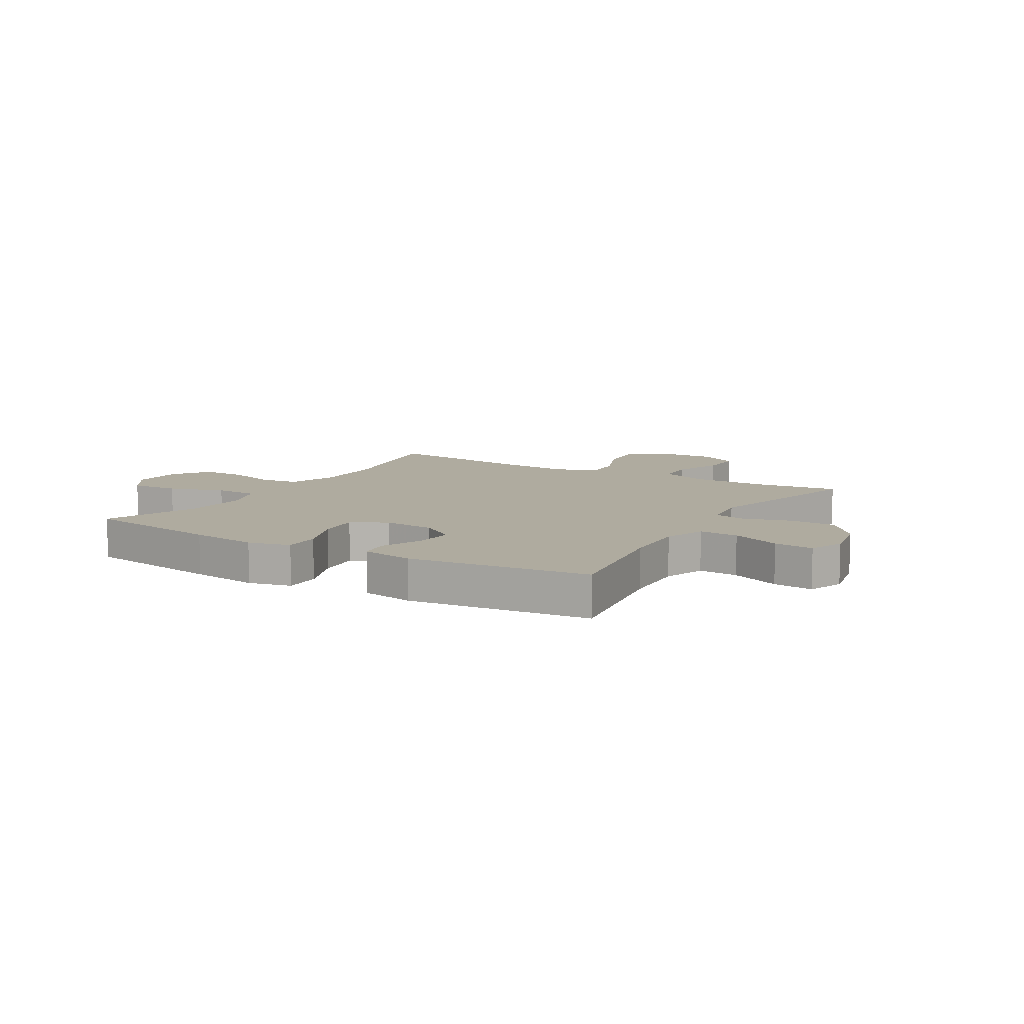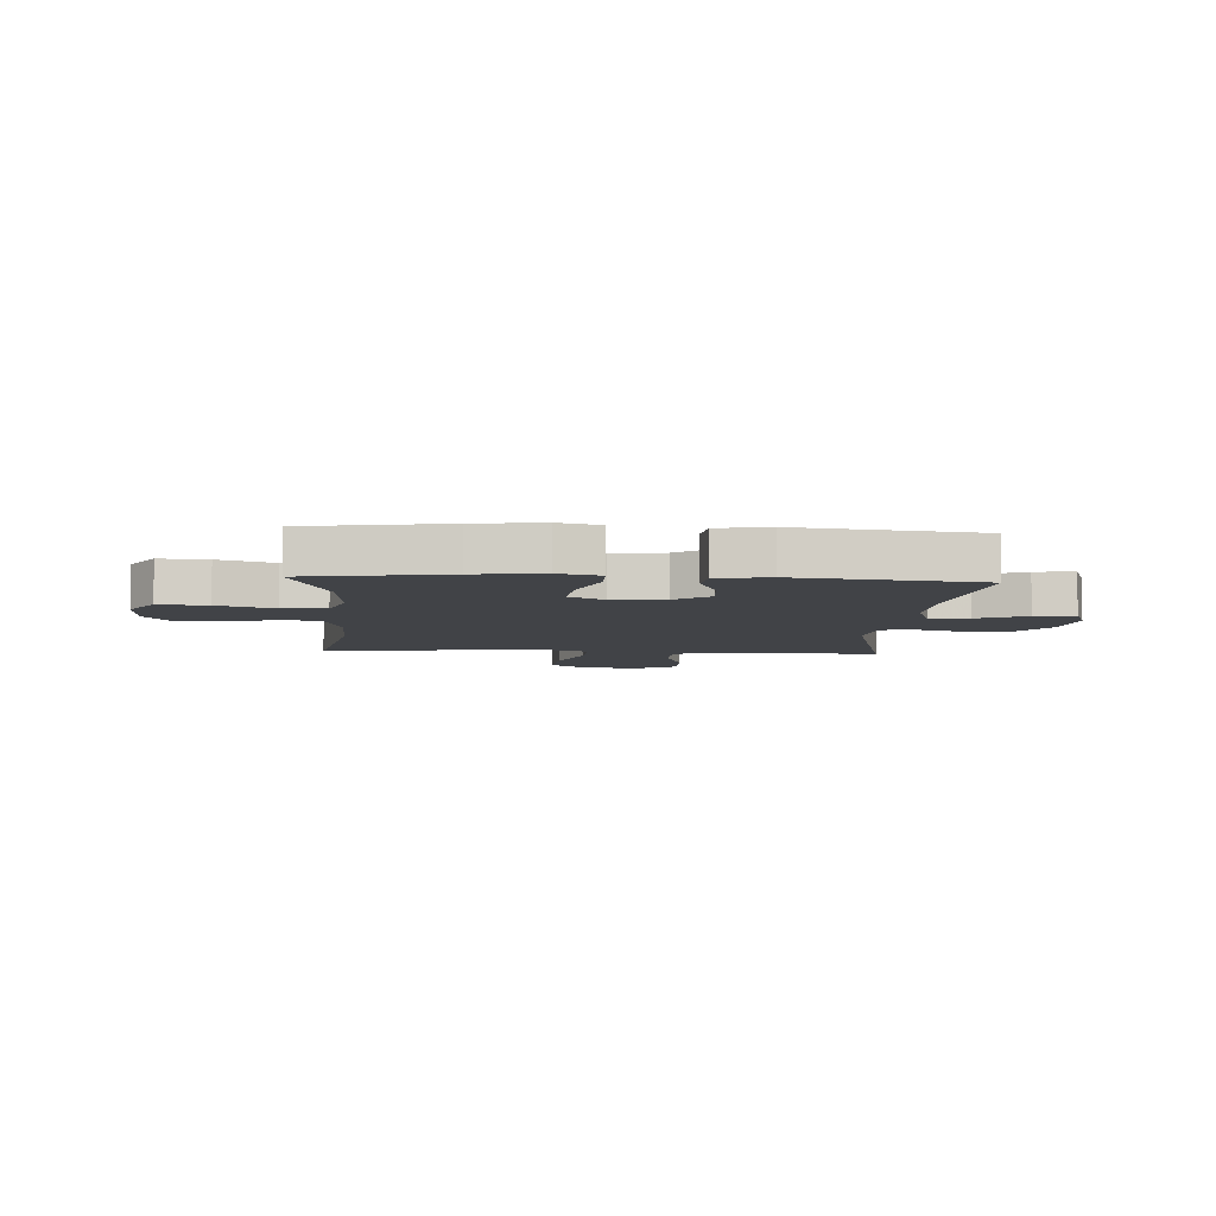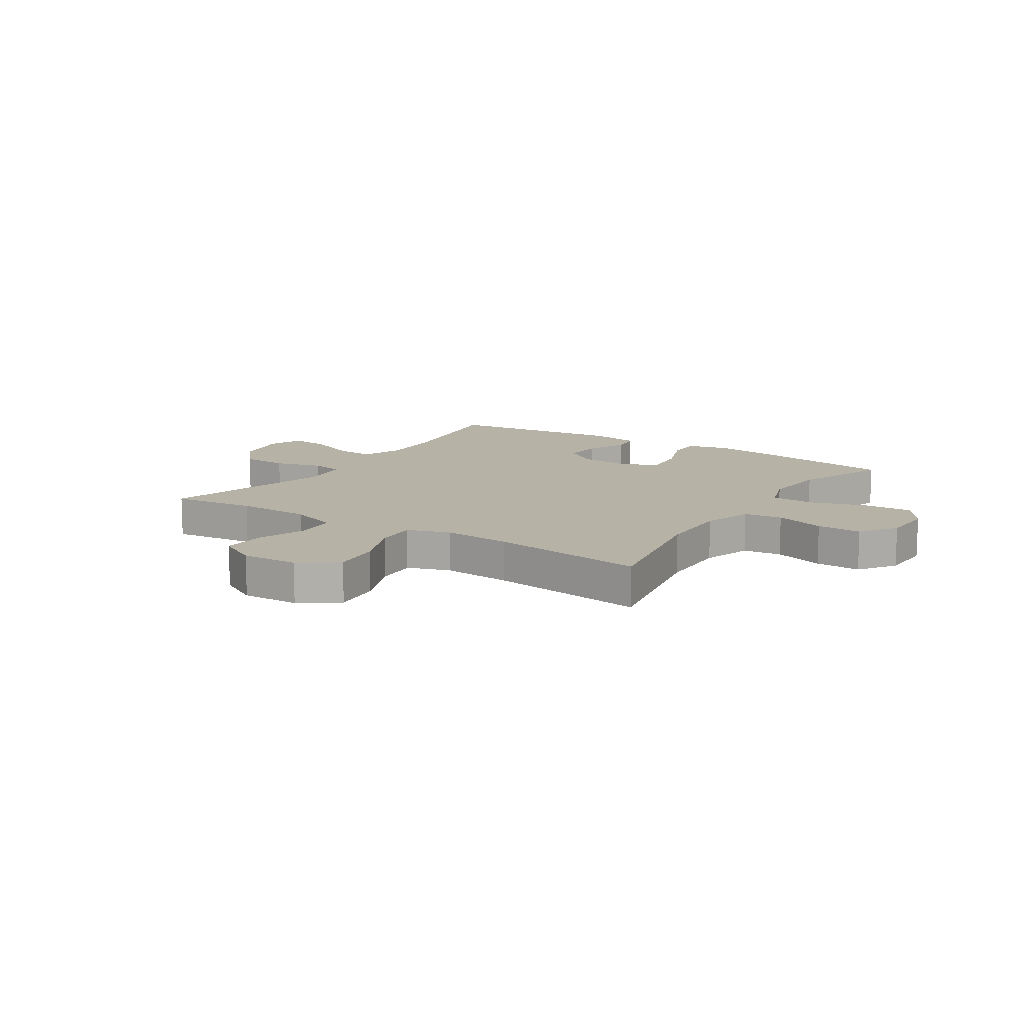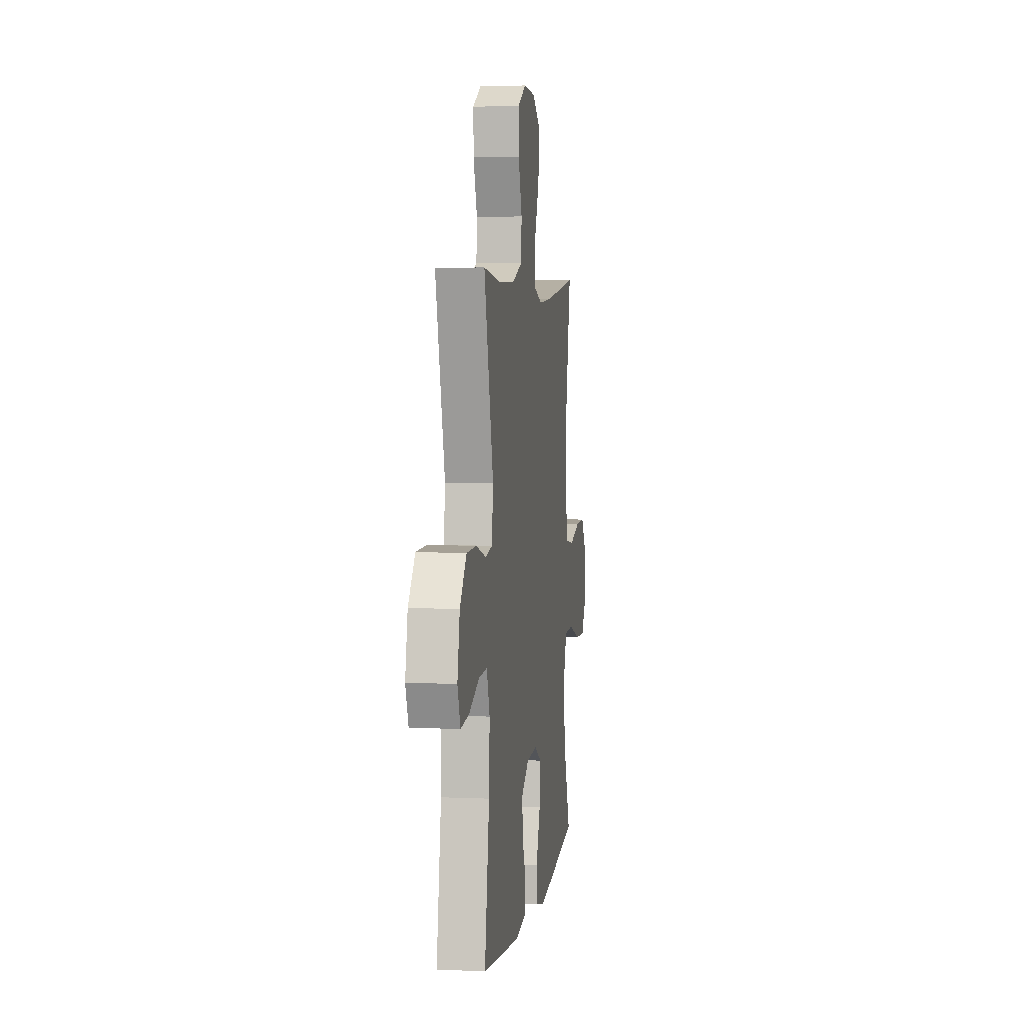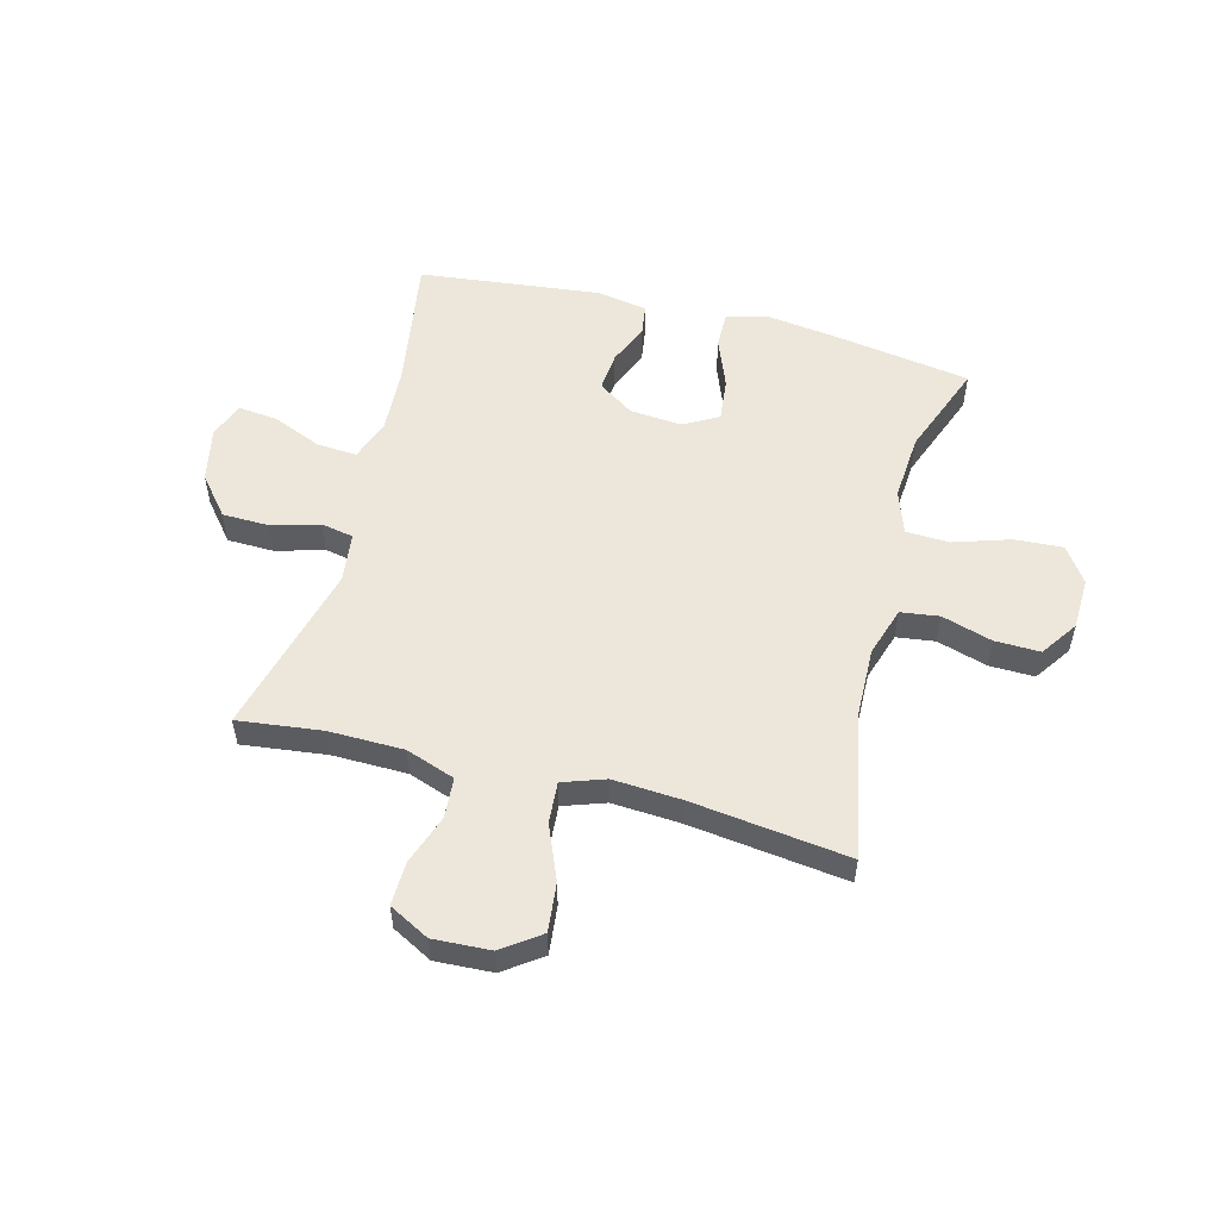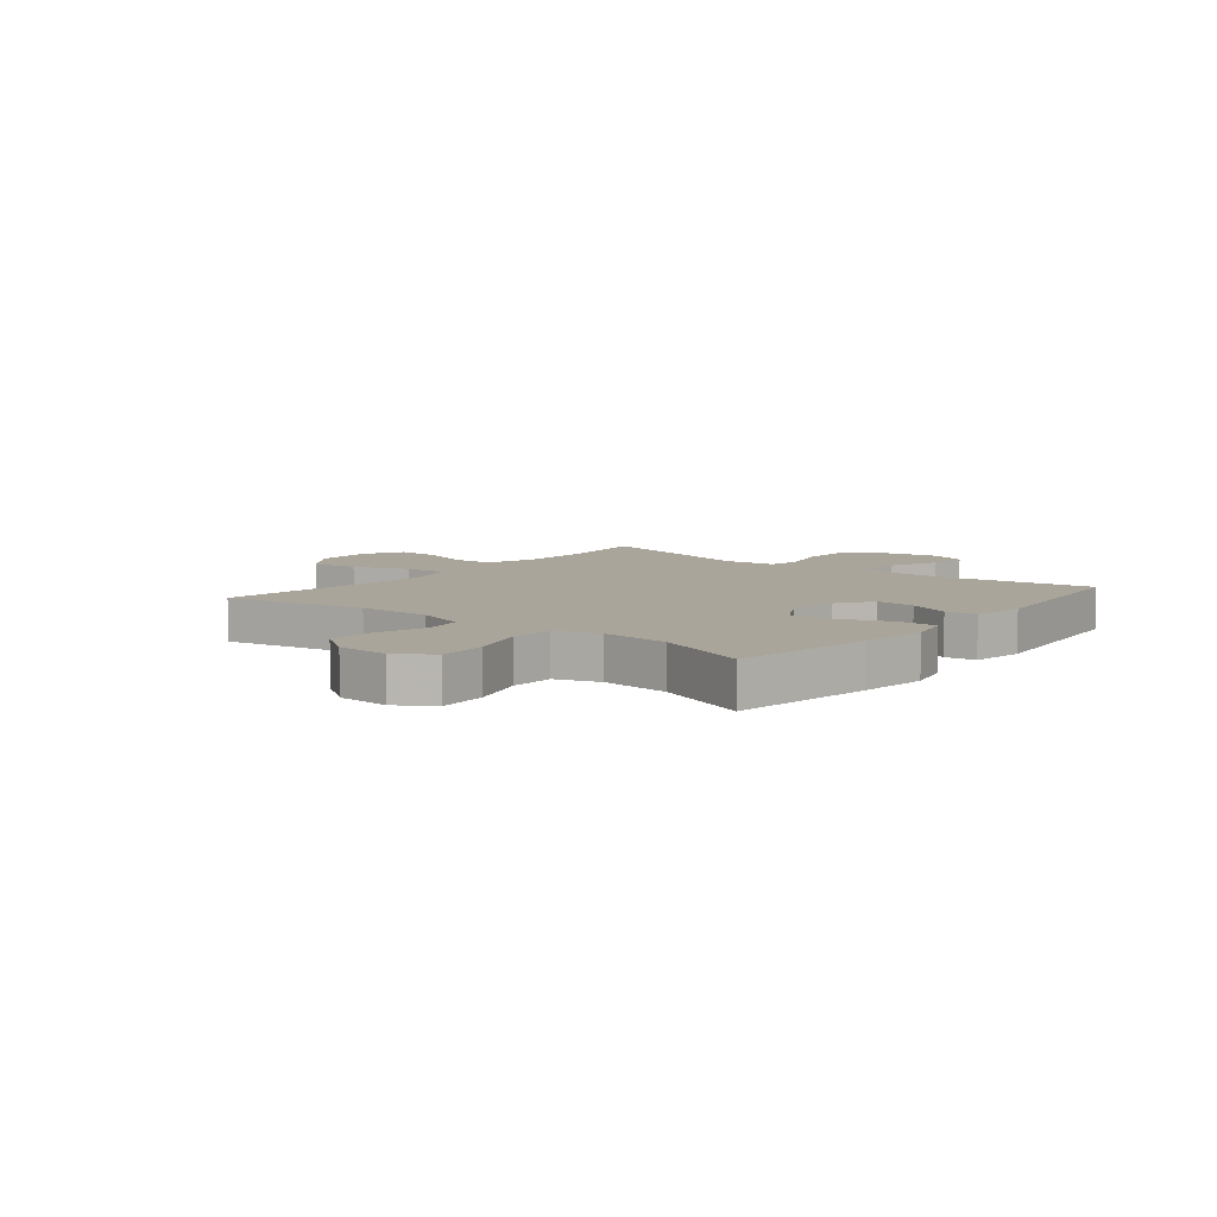
<metadata>
{"format":"obj","ext":"obj","renderer":"f3d","projection":"perspective","resolution":1024,"background":"white","views":[{"elev":9.6,"azim":-149.2,"up":"+Y"},{"elev":-6.9,"azim":176.4,"up":"+Y"},{"elev":12.3,"azim":33.2,"up":"+Y"},{"elev":4.5,"azim":-81.8,"up":"+Z"},{"elev":53.8,"azim":14.6,"up":"+Y"},{"elev":7.6,"azim":129.3,"up":"+Y"}]}
</metadata>
<code>
v -0.5 0.07 0.5
v -0.351 0.07 0.482
v -0.218 0.07 0.484
v -0.131 0.07 0.515
v -0.126 0.07 0.587
v -0.157 0.07 0.676
v -0.159 0.07 0.753
v -0.088 0.07 0.791
v 0.013 0.07 0.786
v 0.08 0.07 0.738
v 0.071 0.07 0.652
v 0.031 0.07 0.555
v 0.026 0.07 0.482
v 0.101 0.07 0.456
v 0.222 0.07 0.464
v 0.5 0.07 0.5
v 0.45 0.07 0.247
v 0.447 0.07 0.117
v 0.475 0.07 0.029
v 0.543 0.07 0.02
v 0.632 0.07 0.047
v 0.712 0.07 0.049
v 0.757 0.07 -0.016
v 0.76 0.07 -0.108
v 0.717 0.07 -0.171
v 0.631 0.07 -0.166
v 0.532 0.07 -0.134
v 0.455 0.07 -0.137
v 0.428 0.07 -0.214
v 0.437 0.07 -0.334
v 0.5 0.07 -0.5
v 0.252 0.07 -0.54
v 0.132 0.07 -0.556
v 0.057 0.07 -0.538
v 0.058 0.07 -0.472
v 0.093 0.07 -0.382
v 0.101 0.07 -0.305
v 0.039 0.07 -0.271
v -0.053 0.07 -0.279
v -0.116 0.07 -0.322
v -0.11 0.07 -0.392
v -0.079 0.07 -0.466
v -0.087 0.07 -0.52
v -0.179 0.07 -0.536
v -0.5 0.07 -0.5
v -0.461 0.07 -0.258
v -0.455 0.07 -0.14
v -0.481 0.07 -0.066
v -0.551 0.07 -0.07
v -0.639 0.07 -0.107
v -0.71 0.07 -0.115
v -0.734 0.07 -0.051
v -0.714 0.07 0.046
v -0.657 0.07 0.115
v -0.574 0.07 0.117
v -0.489 0.07 0.093
v -0.432 0.07 0.104
v -0.421 0.07 0.193
v -0.5 0 0.5
v -0.351 0 0.482
v -0.218 0 0.484
v -0.131 0 0.515
v -0.126 0 0.587
v -0.157 0 0.676
v -0.159 0 0.753
v -0.088 0 0.791
v 0.013 0 0.786
v 0.08 0 0.738
v 0.071 0 0.652
v 0.031 0 0.555
v 0.026 0 0.482
v 0.101 0 0.456
v 0.222 0 0.464
v 0.5 0 0.5
v 0.45 0 0.247
v 0.447 0 0.117
v 0.475 0 0.029
v 0.543 0 0.02
v 0.632 0 0.047
v 0.712 0 0.049
v 0.757 0 -0.016
v 0.76 0 -0.108
v 0.717 0 -0.171
v 0.631 0 -0.166
v 0.532 0 -0.134
v 0.455 0 -0.137
v 0.428 0 -0.214
v 0.437 0 -0.334
v 0.5 0 -0.5
v 0.252 0 -0.54
v 0.132 0 -0.556
v 0.057 0 -0.538
v 0.058 0 -0.472
v 0.093 0 -0.382
v 0.101 0 -0.305
v 0.039 0 -0.271
v -0.053 0 -0.279
v -0.116 0 -0.322
v -0.11 0 -0.392
v -0.079 0 -0.466
v -0.087 0 -0.52
v -0.179 0 -0.536
v -0.5 0 -0.5
v -0.461 0 -0.258
v -0.455 0 -0.14
v -0.481 0 -0.066
v -0.551 0 -0.07
v -0.639 0 -0.107
v -0.71 0 -0.115
v -0.734 0 -0.051
v -0.714 0 0.046
v -0.657 0 0.115
v -0.574 0 0.117
v -0.489 0 0.093
v -0.432 0 0.104
v -0.421 0 0.193
f 53 54 55 56
f 53 56 57
f 52 53 57
f 49 50 51 52
f 48 49 52 57
f 47 48 57
f 46 47 57 58
f 44 45 46
f 41 42 43 44
f 40 41 44 46
f 39 40 46 58
f 33 34 35 36
f 33 36 37
f 30 31 32 33
f 29 30 33 37
f 28 29 37 38
f 24 25 26 27
f 24 27 28
f 23 24 28
f 20 21 22 23
f 19 20 23 28
f 18 19 28 38
f 15 16 17
f 14 15 17 18
f 13 14 18 38
f 9 10 11 12
f 9 12 13
f 5 6 7 8
f 4 5 8 9
f 39 58 1 2
f 38 39 2 3
f 4 9 13 38
f 3 4 38
f 114 113 112 111
f 115 114 111
f 115 111 110
f 110 109 108 107
f 115 110 107 106
f 115 106 105
f 116 115 105 104
f 104 103 102
f 102 101 100 99
f 104 102 99 98
f 116 104 98 97
f 94 93 92 91
f 95 94 91
f 91 90 89 88
f 95 91 88 87
f 96 95 87 86
f 85 84 83 82
f 86 85 82
f 86 82 81
f 81 80 79 78
f 86 81 78 77
f 96 86 77 76
f 75 74 73
f 76 75 73 72
f 96 76 72 71
f 70 69 68 67
f 71 70 67
f 66 65 64 63
f 67 66 63 62
f 60 59 116 97
f 61 60 97 96
f 96 71 67 62
f 96 62 61
f 1 59 60 2
f 2 60 61 3
f 3 61 62 4
f 4 62 63 5
f 5 63 64 6
f 6 64 65 7
f 7 65 66 8
f 8 66 67 9
f 9 67 68 10
f 10 68 69 11
f 11 69 70 12
f 12 70 71 13
f 13 71 72 14
f 14 72 73 15
f 15 73 74 16
f 16 74 75 17
f 17 75 76 18
f 18 76 77 19
f 19 77 78 20
f 20 78 79 21
f 21 79 80 22
f 22 80 81 23
f 23 81 82 24
f 24 82 83 25
f 25 83 84 26
f 26 84 85 27
f 27 85 86 28
f 28 86 87 29
f 29 87 88 30
f 30 88 89 31
f 31 89 90 32
f 32 90 91 33
f 33 91 92 34
f 34 92 93 35
f 35 93 94 36
f 36 94 95 37
f 37 95 96 38
f 38 96 97 39
f 39 97 98 40
f 40 98 99 41
f 41 99 100 42
f 42 100 101 43
f 43 101 102 44
f 44 102 103 45
f 45 103 104 46
f 46 104 105 47
f 47 105 106 48
f 48 106 107 49
f 49 107 108 50
f 50 108 109 51
f 51 109 110 52
f 52 110 111 53
f 53 111 112 54
f 54 112 113 55
f 55 113 114 56
f 56 114 115 57
f 57 115 116 58
f 58 116 59 1

</code>
